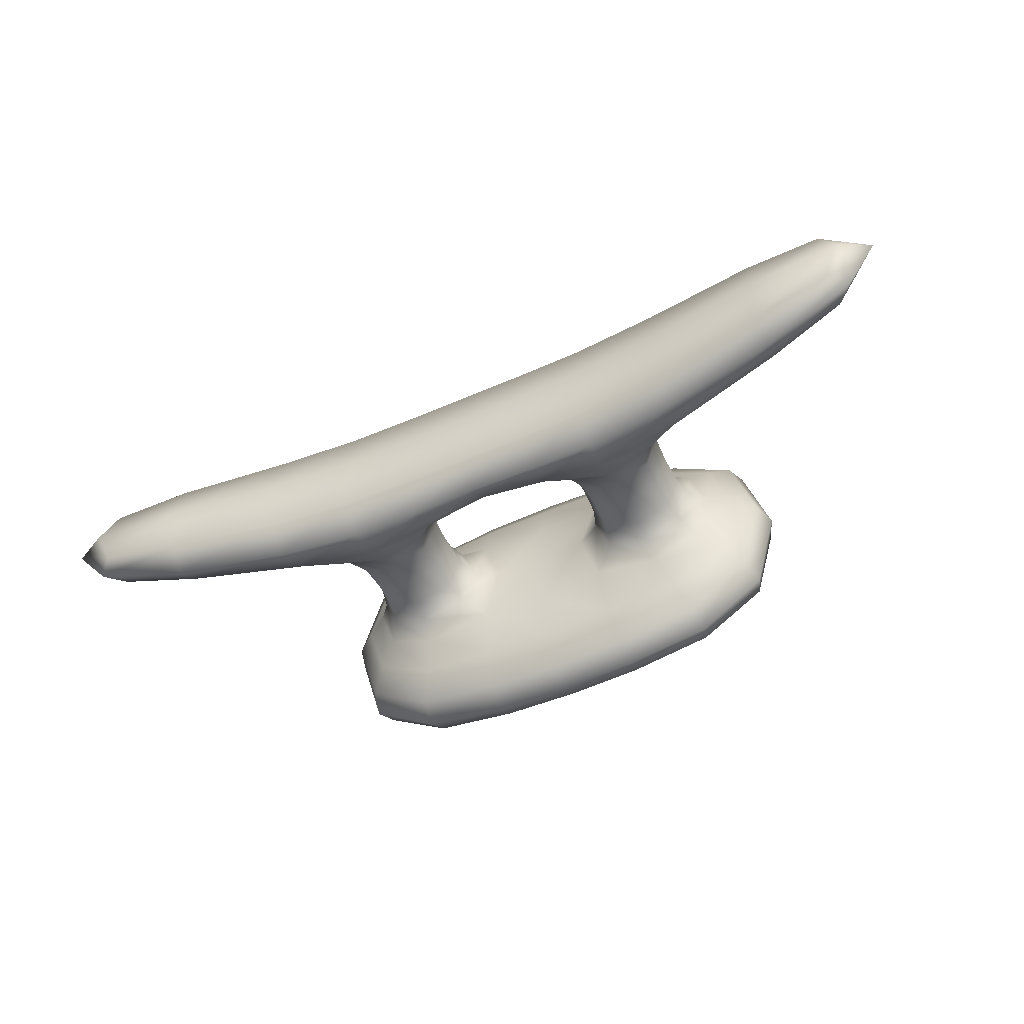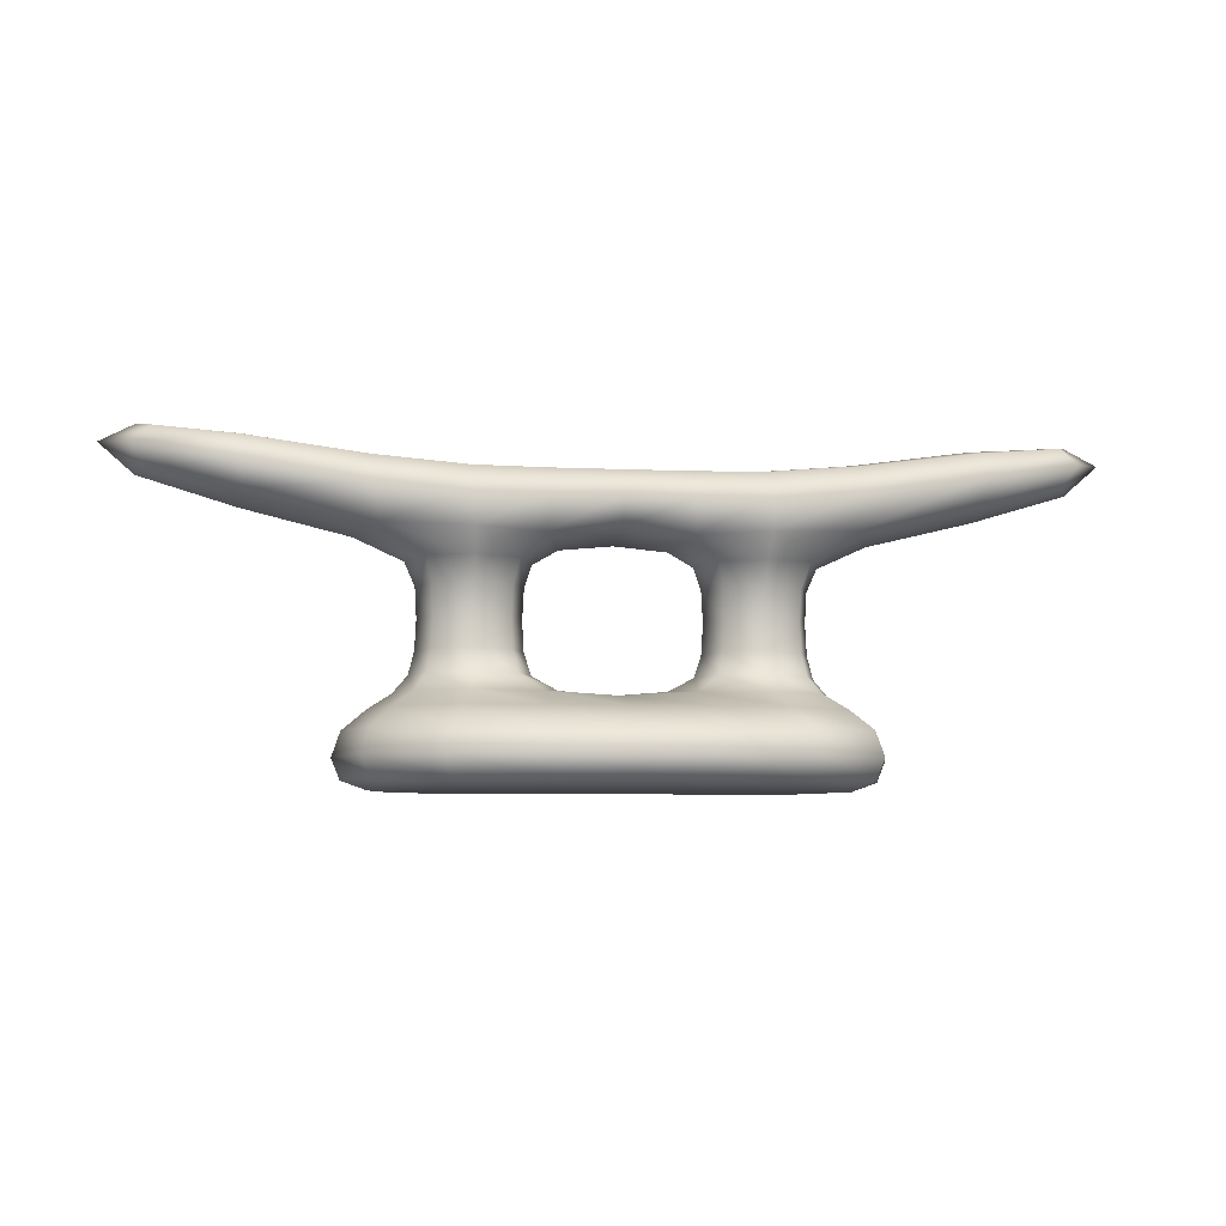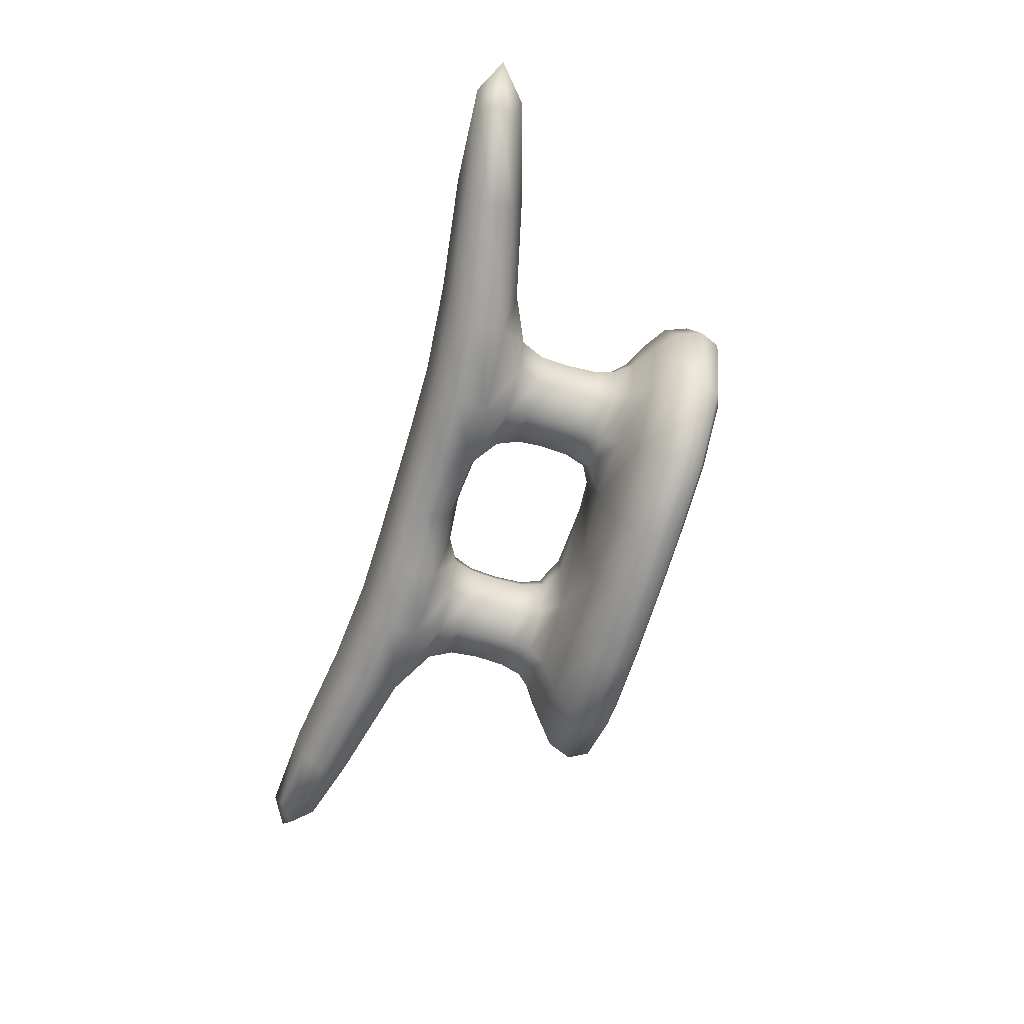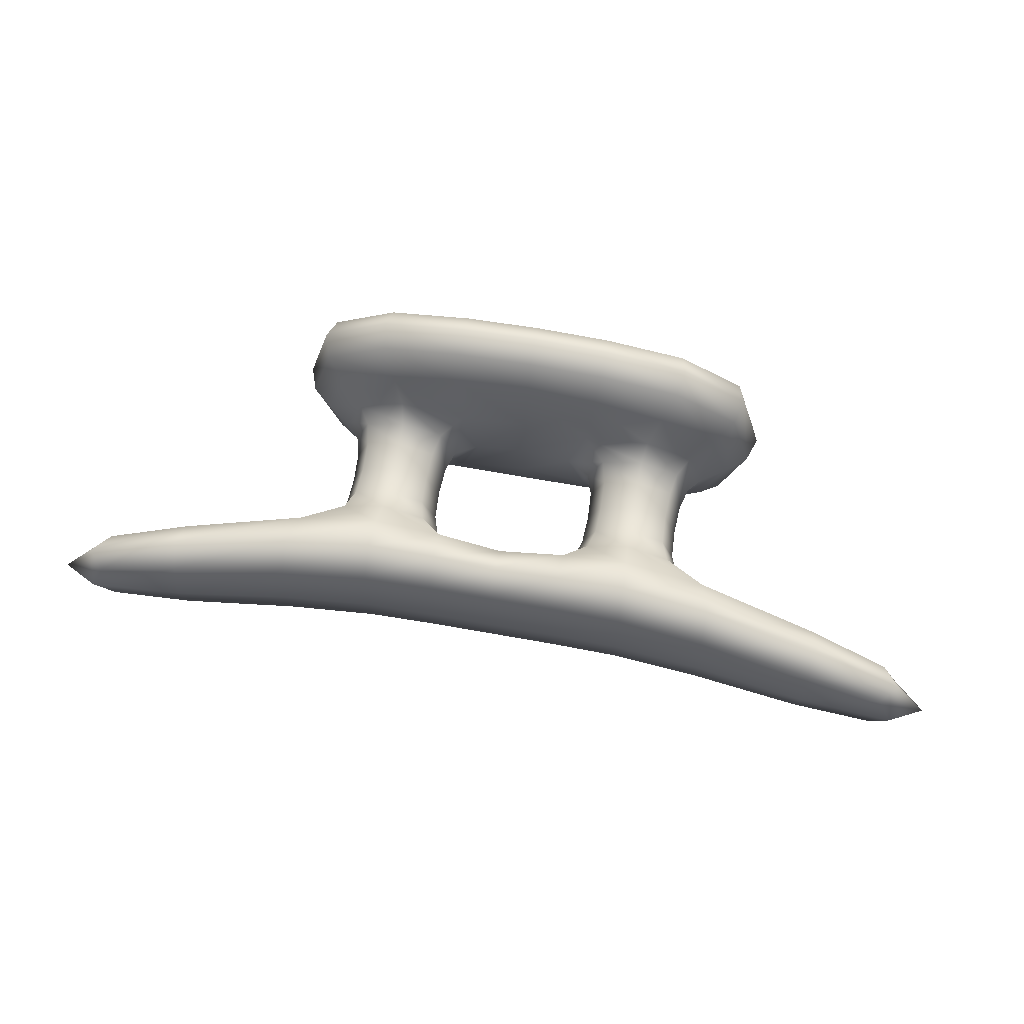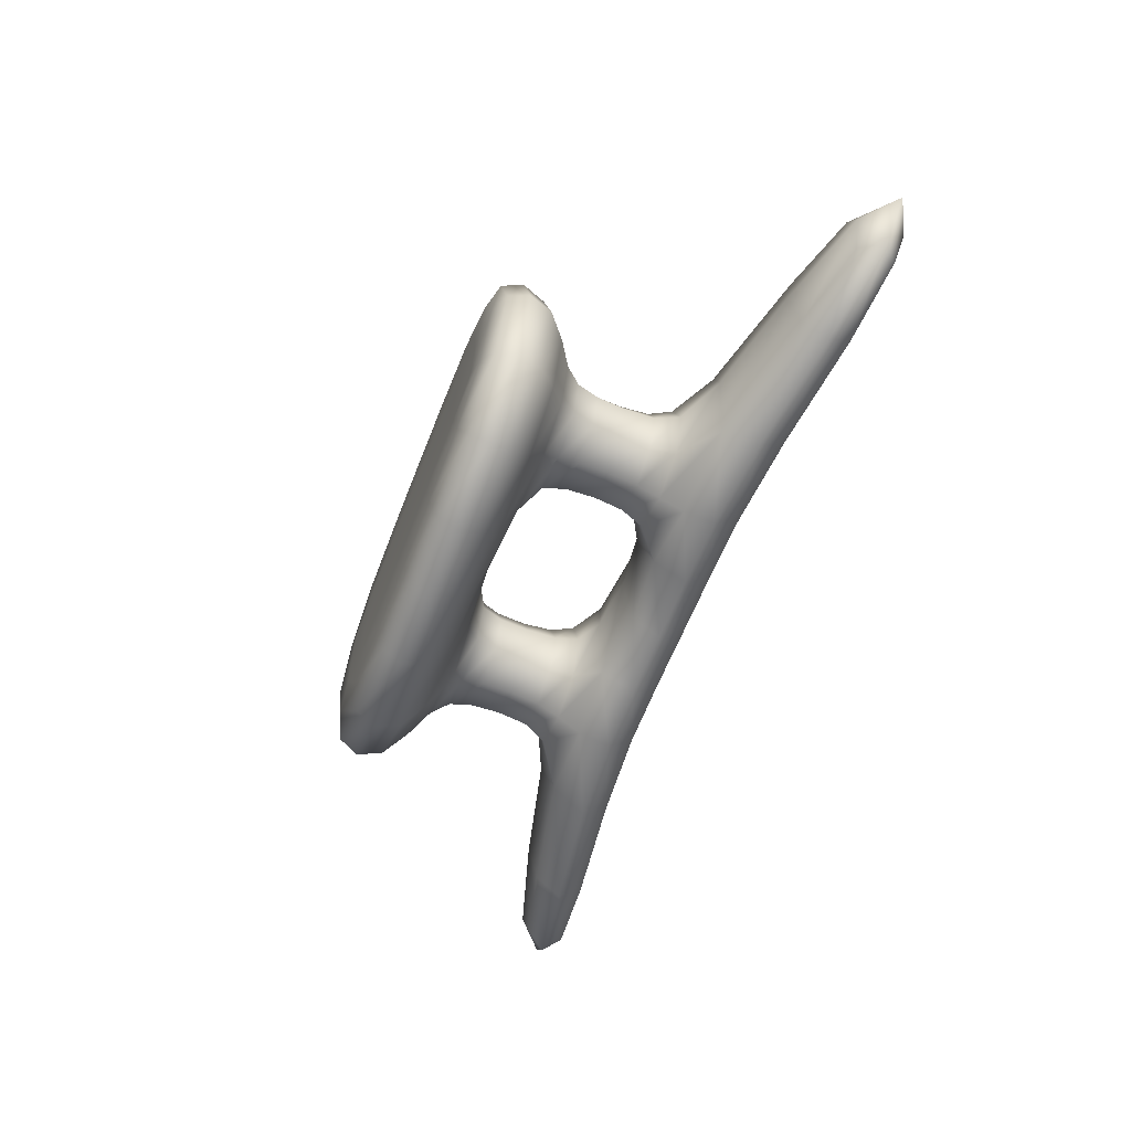
<metadata>
{"format":"obj","ext":"obj","renderer":"f3d","projection":"perspective","resolution":1024,"background":"white","views":[{"elev":-52.9,"azim":-154.7,"up":"+Z"},{"elev":-6.1,"azim":-8.2,"up":"+Y"},{"elev":-66.6,"azim":-106.5,"up":"+Z"},{"elev":67.1,"azim":-169.8,"up":"+Z"},{"elev":-61.4,"azim":68.7,"up":"+Z"}]}
</metadata>
<code>
o Cube.080
v -38.86 1.88 30.37
v -38.94 1.88 30.37
v -38.94 1.88 30.51
v -38.86 1.88 30.51
v -38.94 1.859 30.51
v -38.86 1.859 30.51
v -38.94 1.859 30.37
v -38.86 1.859 30.37
v -38.81 1.854 30.46
v -38.81 1.854 30.42
v -38.86 1.854 30.47
v -38.86 1.854 30.41
v -38.93 1.854 30.47
v -38.93 1.854 30.41
v -38.99 1.854 30.46
v -38.99 1.854 30.42
v -38.81 1.897 30.42
v -38.86 1.897 30.41
v -38.93 1.897 30.41
v -38.99 1.897 30.42
v -38.99 1.897 30.46
v -38.93 1.897 30.47
v -38.86 1.897 30.47
v -38.81 1.897 30.46
v -39.1 1.993 30.46
v -39.1 2.011 30.46
v -38.69 1.993 30.46
v -38.69 2.011 30.46
v -39.1 1.993 30.42
v -39.1 2.011 30.42
v -38.69 1.993 30.42
v -38.69 2.011 30.42
v -38.79 1.969 30.47
v -38.87 1.966 30.47
v -38.93 1.966 30.47
v -39 1.969 30.47
v -39.01 1.999 30.47
v -38.93 1.995 30.47
v -38.87 1.995 30.47
v -38.79 1.999 30.47
v -39 1.969 30.41
v -38.93 1.966 30.41
v -38.87 1.966 30.41
v -38.79 1.969 30.41
v -38.79 1.999 30.41
v -38.87 1.995 30.41
v -38.93 1.995 30.41
v -39.01 1.999 30.41
v -38.79 1.88 30.48
v -38.79 1.859 30.48
v -39.01 1.859 30.4
v -39.01 1.88 30.4
v -38.79 1.859 30.4
v -38.79 1.88 30.4
v -39.01 1.859 30.48
v -39.01 1.88 30.48
v -38.94 1.916 30.46
v -38.94 1.945 30.46
v -38.94 1.945 30.42
v -38.94 1.916 30.42
v -38.98 1.916 30.42
v -38.98 1.945 30.42
v -38.98 1.945 30.46
v -38.98 1.916 30.46
v -38.82 1.916 30.42
v -38.82 1.945 30.42
v -38.85 1.916 30.42
v -38.85 1.945 30.42
v -38.85 1.916 30.46
v -38.85 1.945 30.46
v -38.82 1.945 30.46
v -38.82 1.916 30.46
v -38.86 1.869 30.51
v -39.01 1.869 30.4
v -38.79 1.869 30.48
v -38.94 1.869 30.37
v -38.9 1.88 30.37
v -38.9 1.88 30.51
v -38.9 1.859 30.51
v -38.9 1.859 30.37
v -38.9 1.854 30.41
v -38.9 1.854 30.47
v -38.9 1.895 30.47
v -38.9 1.895 30.41
v -39 1.89 30.41
v -39 1.89 30.47
v -38.93 1.854 30.49
v -39 1.854 30.47
v -38.86 1.89 30.49
v -38.8 1.89 30.47
v -38.8 1.854 30.47
v -38.86 1.854 30.49
v -38.83 1.854 30.47
v -38.96 1.854 30.47
v -38.96 1.854 30.41
v -38.83 1.854 30.41
v -38.81 1.854 30.44
v -38.87 1.854 30.44
v -38.93 1.854 30.44
v -38.99 1.854 30.44
v -38.81 1.956 30.42
v -38.94 1.956 30.46
v -38.94 1.905 30.42
v -38.85 1.956 30.42
v -38.85 1.956 30.46
v -38.81 1.905 30.46
v -38.98 1.956 30.42
v -38.98 1.905 30.46
v -39 1.897 30.44
v -38.92 1.899 30.44
v -38.87 1.899 30.44
v -38.8 1.897 30.44
v -38.83 1.897 30.41
v -38.96 1.897 30.41
v -38.96 1.897 30.47
v -38.83 1.897 30.47
v -39.06 1.983 30.46
v -39.11 2.003 30.46
v -38.73 2.007 30.46
v -38.69 2.003 30.46
v -38.69 1.992 30.44
v -38.69 2.015 30.44
v -38.69 2.003 30.42
v -38.73 1.983 30.42
v -39.06 2.007 30.42
v -39.11 2.003 30.42
v -39.11 1.992 30.44
v -39.11 2.015 30.44
v -38.73 1.983 30.46
v -38.83 1.967 30.48
v -38.9 1.969 30.47
v -38.96 1.967 30.48
v -39.06 2.007 30.46
v -38.96 1.995 30.47
v -38.9 1.995 30.47
v -38.83 1.995 30.47
v -39.06 1.983 30.42
v -38.96 1.967 30.4
v -38.9 1.969 30.41
v -38.83 1.967 30.4
v -38.73 2.007 30.42
v -38.83 1.995 30.41
v -38.9 1.995 30.41
v -38.96 1.995 30.41
v -38.79 2.004 30.44
v -38.87 2 30.44
v -38.93 2 30.44
v -39.01 2.004 30.44
v -38.78 1.966 30.44
v -38.87 1.962 30.44
v -38.92 1.962 30.44
v -39.01 1.966 30.44
v -38.79 1.986 30.4
v -38.87 1.982 30.4
v -38.93 1.982 30.4
v -39.01 1.986 30.4
v -39.01 1.986 30.48
v -38.93 1.982 30.48
v -38.87 1.982 30.48
v -38.79 1.986 30.48
v -38.79 1.869 30.4
v -38.86 1.869 30.37
v -39.01 1.869 30.48
v -38.94 1.869 30.51
v -38.82 1.859 30.5
v -38.98 1.859 30.5
v -38.98 1.859 30.38
v -38.82 1.859 30.38
v -38.78 1.859 30.44
v -39.02 1.859 30.44
v -39.02 1.88 30.44
v -38.78 1.88 30.44
v -38.82 1.88 30.38
v -38.98 1.88 30.38
v -38.98 1.88 30.5
v -38.82 1.88 30.5
v -38.93 1.854 30.39
v -39 1.854 30.41
v -38.86 1.854 30.39
v -38.8 1.854 30.41
v -38.8 1.89 30.41
v -38.93 1.89 30.49
v -38.86 1.89 30.39
v -38.93 1.89 30.39
v -38.94 1.905 30.46
v -38.95 1.93 30.46
v -38.94 1.956 30.42
v -38.95 1.93 30.42
v -38.98 1.905 30.42
v -38.98 1.93 30.42
v -38.98 1.956 30.46
v -38.98 1.93 30.46
v -38.99 1.945 30.44
v -38.99 1.916 30.44
v -38.94 1.945 30.44
v -38.94 1.916 30.44
v -38.96 1.945 30.42
v -38.96 1.916 30.42
v -38.96 1.945 30.47
v -38.96 1.916 30.46
v -38.81 1.905 30.42
v -38.82 1.93 30.42
v -38.85 1.905 30.42
v -38.85 1.93 30.42
v -38.85 1.905 30.46
v -38.85 1.93 30.46
v -38.81 1.956 30.46
v -38.82 1.93 30.46
v -38.83 1.945 30.47
v -38.83 1.916 30.46
v -38.86 1.945 30.44
v -38.86 1.916 30.44
v -38.83 1.945 30.42
v -38.83 1.916 30.42
v -38.81 1.945 30.44
v -38.81 1.916 30.44
v -38.98 1.869 30.37
v -38.77 1.869 30.44
v -38.9 1.869 30.52
v -38.9 1.869 30.36
v -38.9 1.854 30.49
v -38.9 1.854 30.44
v -38.83 1.854 30.39
v -38.9 1.854 30.39
v -38.97 1.854 30.39
v -39.01 1.89 30.44
v -38.97 1.854 30.49
v -38.9 1.897 30.44
v -38.83 1.854 30.44
v -38.96 1.854 30.44
v -38.96 1.905 30.47
v -38.96 1.905 30.41
v -38.81 1.905 30.44
v -38.83 1.905 30.41
v -38.93 1.905 30.44
v -38.86 1.905 30.44
v -38.83 1.89 30.49
v -38.83 1.854 30.49
v -38.73 1.995 30.47
v -38.67 2.006 30.44
v -39.06 1.995 30.41
v -39.13 2.006 30.44
v -39.06 1.978 30.44
v -39.06 2.012 30.44
v -38.73 2.012 30.44
v -38.83 2 30.44
v -38.9 2 30.44
v -38.96 2 30.44
v -38.73 1.978 30.44
v -38.83 1.905 30.47
v -38.9 1.965 30.44
v -38.99 1.905 30.44
v -38.73 1.995 30.41
v -38.83 1.983 30.4
v -38.9 1.982 30.4
v -38.96 1.983 30.4
v -39.06 1.995 30.47
v -38.96 1.983 30.48
v -38.9 1.982 30.48
v -38.83 1.983 30.48
v -38.82 1.869 30.51
v -39.02 1.869 30.44
v -38.82 1.869 30.37
v -38.98 1.869 30.51
v -38.79 1.854 30.44
v -38.79 1.89 30.44
v -38.9 1.889 30.49
v -38.83 1.89 30.39
v -38.9 1.889 30.39
v -38.97 1.89 30.39
v -39.01 1.854 30.44
v -38.97 1.89 30.49
v -38.99 1.956 30.44
v -38.99 1.93 30.44
v -38.93 1.955 30.44
v -38.94 1.93 30.44
v -38.96 1.956 30.41
v -38.96 1.93 30.42
v -38.96 1.956 30.47
v -38.96 1.93 30.46
v -38.83 1.956 30.47
v -38.83 1.93 30.46
v -38.86 1.955 30.44
v -38.86 1.93 30.44
v -38.83 1.956 30.41
v -38.83 1.93 30.42
v -38.8 1.956 30.44
v -38.81 1.93 30.44
f 2 174 217 76
f 174 52 74 217
f 217 74 51 167
f 76 217 167 7
f 49 172 218 75
f 172 54 161 218
f 218 161 53 169
f 75 218 169 50
f 4 73 219 78
f 73 6 79 219
f 219 79 5 164
f 78 219 164 3
f 8 162 220 80
f 162 1 77 220
f 220 77 2 76
f 80 220 76 7
f 11 82 221 92
f 82 13 87 221
f 221 87 5 79
f 92 221 79 6
f 11 98 222 82
f 98 12 81 222
f 222 81 14 99
f 82 222 99 13
f 12 96 223 179
f 96 10 180 223
f 223 180 53 168
f 179 223 168 8
f 14 81 224 177
f 81 12 179 224
f 224 179 8 80
f 177 224 80 7
f 16 95 225 178
f 95 14 177 225
f 225 177 7 167
f 178 225 167 51
f 20 109 226 85
f 109 21 86 226
f 226 86 56 171
f 85 226 171 52
f 13 94 227 87
f 94 15 88 227
f 227 88 55 166
f 87 227 166 5
f 18 111 228 84
f 111 23 83 228
f 228 83 22 110
f 84 228 110 19
f 9 97 229 93
f 97 10 96 229
f 229 96 12 98
f 93 229 98 11
f 13 99 230 94
f 99 14 95 230
f 230 95 16 100
f 94 230 100 15
f 64 200 231 108
f 200 57 185 231
f 231 185 22 115
f 108 231 115 21
f 60 198 232 103
f 198 61 189 232
f 232 189 20 114
f 103 232 114 19
f 72 216 233 106
f 216 65 201 233
f 233 201 17 112
f 106 233 112 24
f 65 214 234 201
f 214 67 203 234
f 234 203 18 113
f 201 234 113 17
f 57 196 235 185
f 196 60 103 235
f 235 103 19 110
f 185 235 110 22
f 67 212 236 203
f 212 69 205 236
f 236 205 23 111
f 203 236 111 18
f 23 116 237 89
f 116 24 90 237
f 237 90 49 176
f 89 237 176 4
f 9 93 238 91
f 93 11 92 238
f 238 92 6 165
f 91 238 165 50
f 33 160 239 129
f 160 40 119 239
f 239 119 28 120
f 129 239 120 27
f 27 120 240 121
f 120 28 122 240
f 240 122 32 123
f 121 240 123 31
f 41 156 241 137
f 156 48 125 241
f 241 125 30 126
f 137 241 126 29
f 29 126 242 127
f 126 30 128 242
f 242 128 26 118
f 127 242 118 25
f 36 152 243 117
f 152 41 137 243
f 243 137 29 127
f 117 243 127 25
f 48 148 244 125
f 148 37 133 244
f 244 133 26 128
f 125 244 128 30
f 32 122 245 141
f 122 28 119 245
f 245 119 40 145
f 141 245 145 45
f 45 145 246 142
f 145 40 136 246
f 246 136 39 146
f 142 246 146 46
f 46 146 247 143
f 146 39 135 247
f 247 135 38 147
f 143 247 147 47
f 47 147 248 144
f 147 38 134 248
f 248 134 37 148
f 144 248 148 48
f 27 121 249 129
f 121 31 124 249
f 249 124 44 149
f 129 249 149 33
f 69 210 250 205
f 210 72 106 250
f 250 106 24 116
f 205 250 116 23
f 34 150 251 131
f 150 43 139 251
f 251 139 42 151
f 131 251 151 35
f 61 194 252 189
f 194 64 108 252
f 252 108 21 109
f 189 252 109 20
f 31 123 253 124
f 123 32 141 253
f 253 141 45 153
f 124 253 153 44
f 44 153 254 140
f 153 45 142 254
f 254 142 46 154
f 140 254 154 43
f 43 154 255 139
f 154 46 143 255
f 255 143 47 155
f 139 255 155 42
f 42 155 256 138
f 155 47 144 256
f 256 144 48 156
f 138 256 156 41
f 25 118 257 117
f 118 26 133 257
f 257 133 37 157
f 117 257 157 36
f 36 157 258 132
f 157 37 134 258
f 258 134 38 158
f 132 258 158 35
f 35 158 259 131
f 158 38 135 259
f 259 135 39 159
f 131 259 159 34
f 34 159 260 130
f 159 39 136 260
f 260 136 40 160
f 130 260 160 33
f 4 176 261 73
f 176 49 75 261
f 261 75 50 165
f 73 261 165 6
f 52 171 262 74
f 171 56 163 262
f 262 163 55 170
f 74 262 170 51
f 54 173 263 161
f 173 1 162 263
f 263 162 8 168
f 161 263 168 53
f 56 175 264 163
f 175 3 164 264
f 264 164 5 166
f 163 264 166 55
f 10 97 265 180
f 97 9 91 265
f 265 91 50 169
f 180 265 169 53
f 24 112 266 90
f 112 17 181 266
f 266 181 54 172
f 90 266 172 49
f 22 83 267 182
f 83 23 89 267
f 267 89 4 78
f 182 267 78 3
f 17 113 268 181
f 113 18 183 268
f 268 183 1 173
f 181 268 173 54
f 18 84 269 183
f 84 19 184 269
f 269 184 2 77
f 183 269 77 1
f 19 114 270 184
f 114 20 85 270
f 270 85 52 174
f 184 270 174 2
f 15 100 271 88
f 100 16 178 271
f 271 178 51 170
f 88 271 170 55
f 21 115 272 86
f 115 22 182 272
f 272 182 3 175
f 86 272 175 56
f 41 152 273 107
f 152 36 191 273
f 273 191 63 193
f 107 273 193 62
f 62 193 274 190
f 193 63 192 274
f 274 192 64 194
f 190 274 194 61
f 35 151 275 102
f 151 42 187 275
f 275 187 59 195
f 102 275 195 58
f 58 195 276 186
f 195 59 188 276
f 276 188 60 196
f 186 276 196 57
f 42 138 277 187
f 138 41 107 277
f 277 107 62 197
f 187 277 197 59
f 59 197 278 188
f 197 62 190 278
f 278 190 61 198
f 188 278 198 60
f 36 132 279 191
f 132 35 102 279
f 279 102 58 199
f 191 279 199 63
f 63 199 280 192
f 199 58 186 280
f 280 186 57 200
f 192 280 200 64
f 34 130 281 105
f 130 33 207 281
f 281 207 71 209
f 105 281 209 70
f 70 209 282 206
f 209 71 208 282
f 282 208 72 210
f 206 282 210 69
f 43 150 283 104
f 150 34 105 283
f 283 105 70 211
f 104 283 211 68
f 68 211 284 204
f 211 70 206 284
f 284 206 69 212
f 204 284 212 67
f 44 140 285 101
f 140 43 104 285
f 285 104 68 213
f 101 285 213 66
f 66 213 286 202
f 213 68 204 286
f 286 204 67 214
f 202 286 214 65
f 33 149 287 207
f 149 44 101 287
f 287 101 66 215
f 207 287 215 71
f 71 215 288 208
f 215 66 202 288
f 288 202 65 216
f 208 288 216 72

</code>
